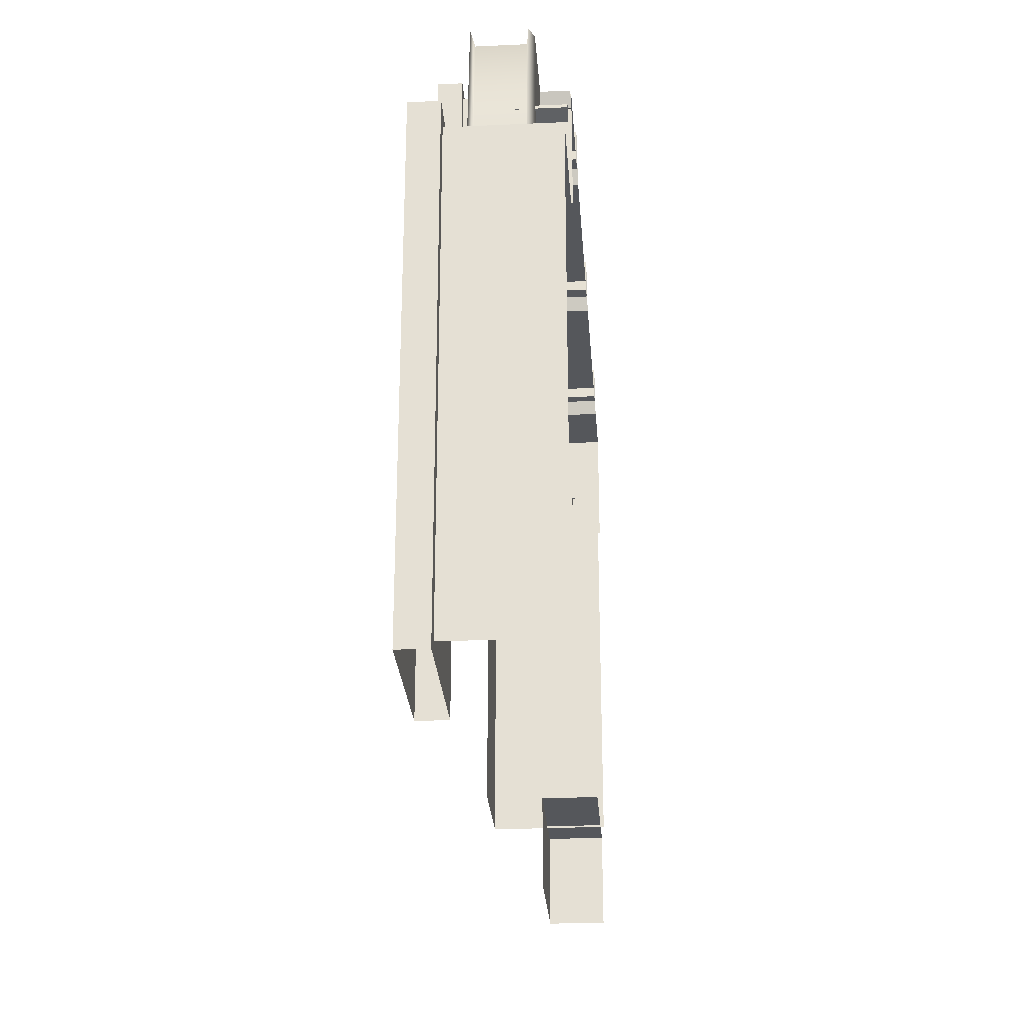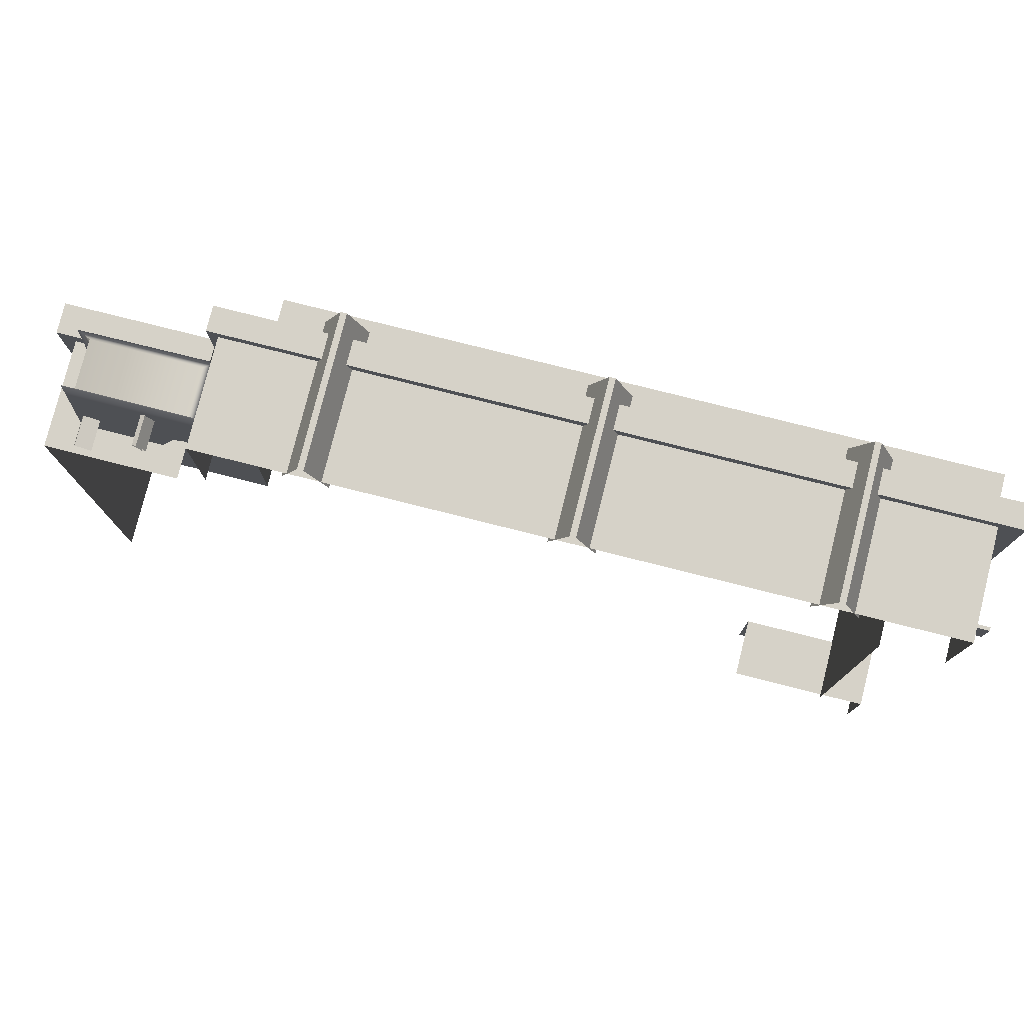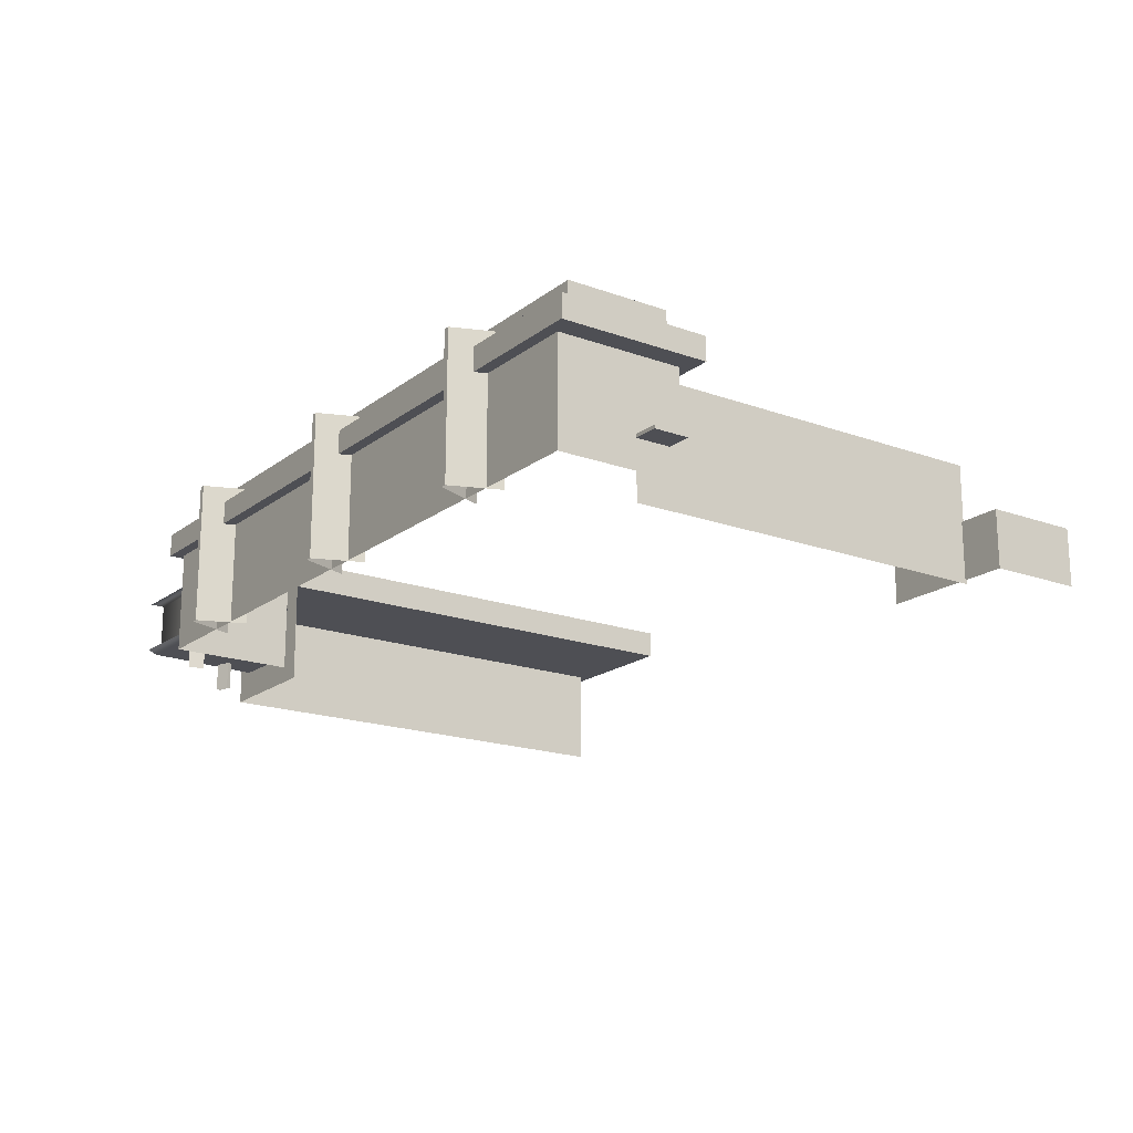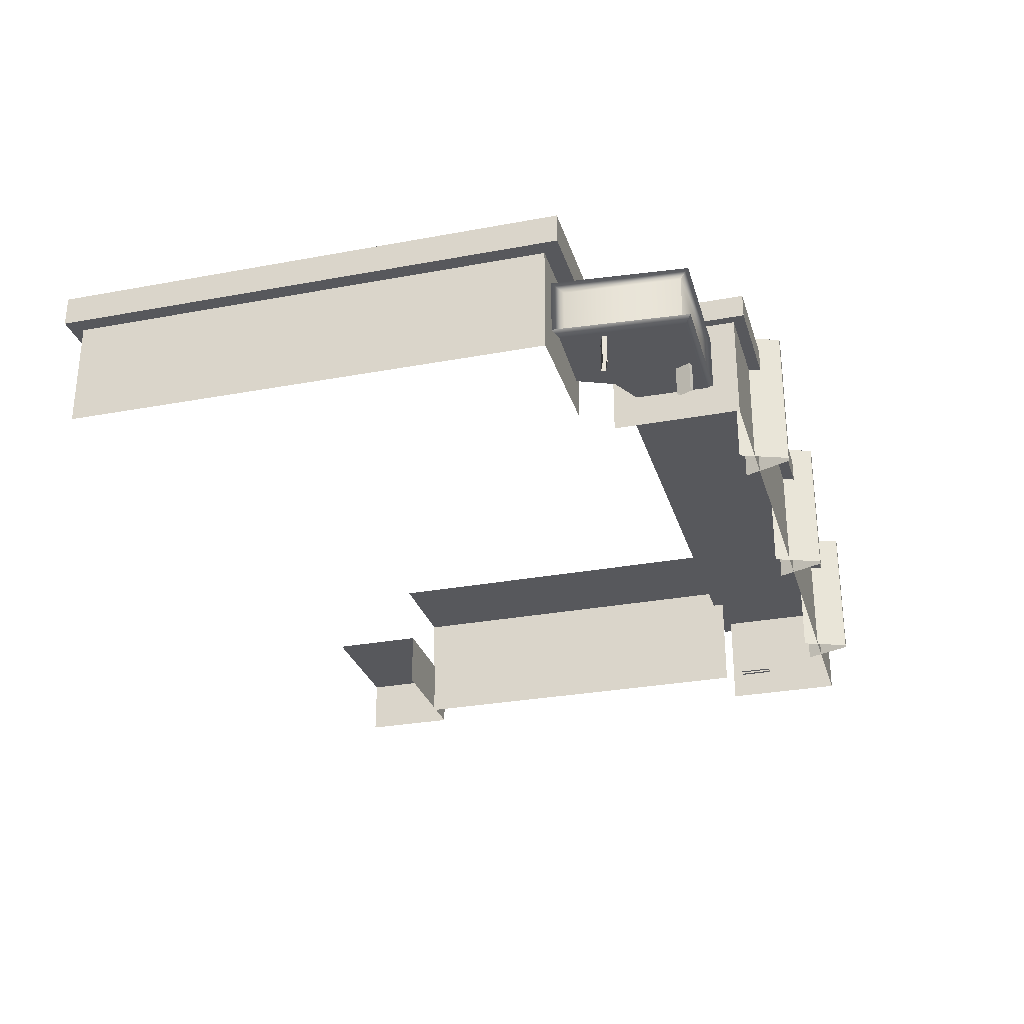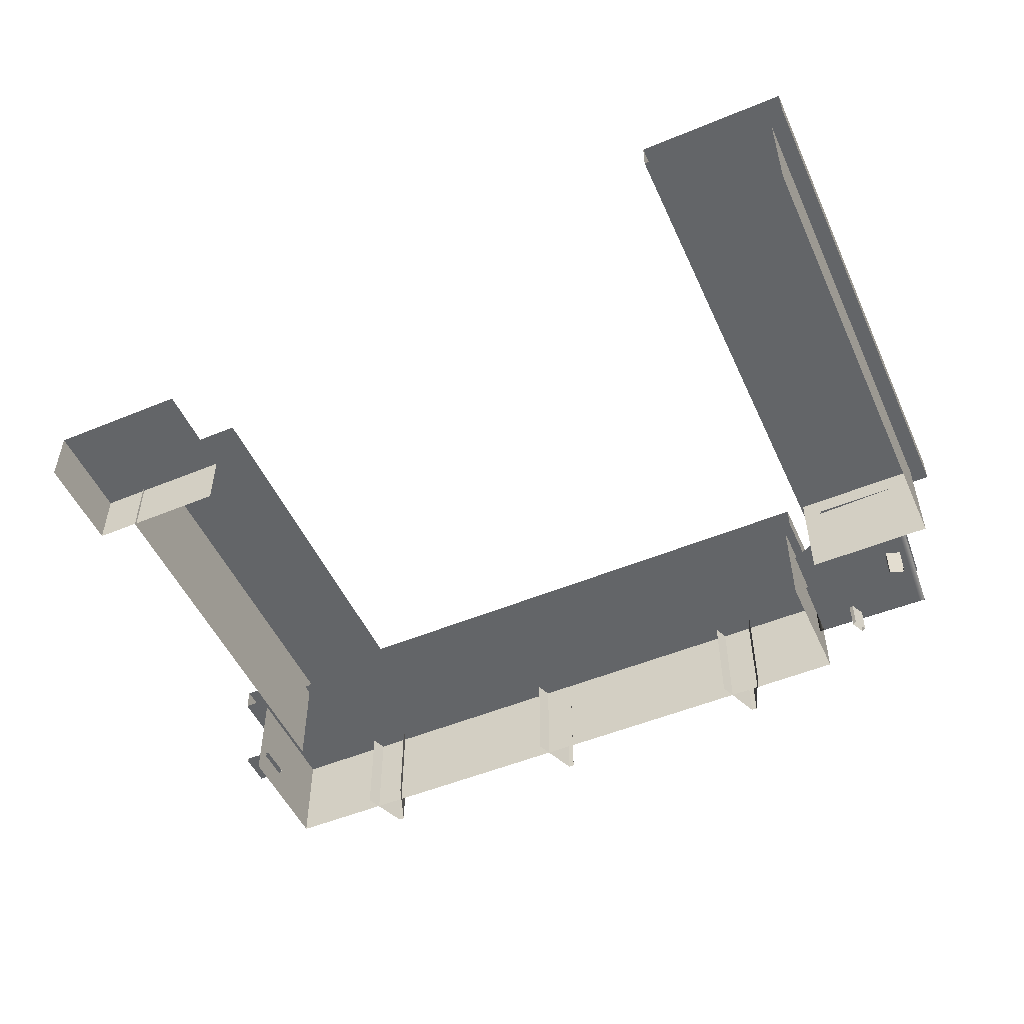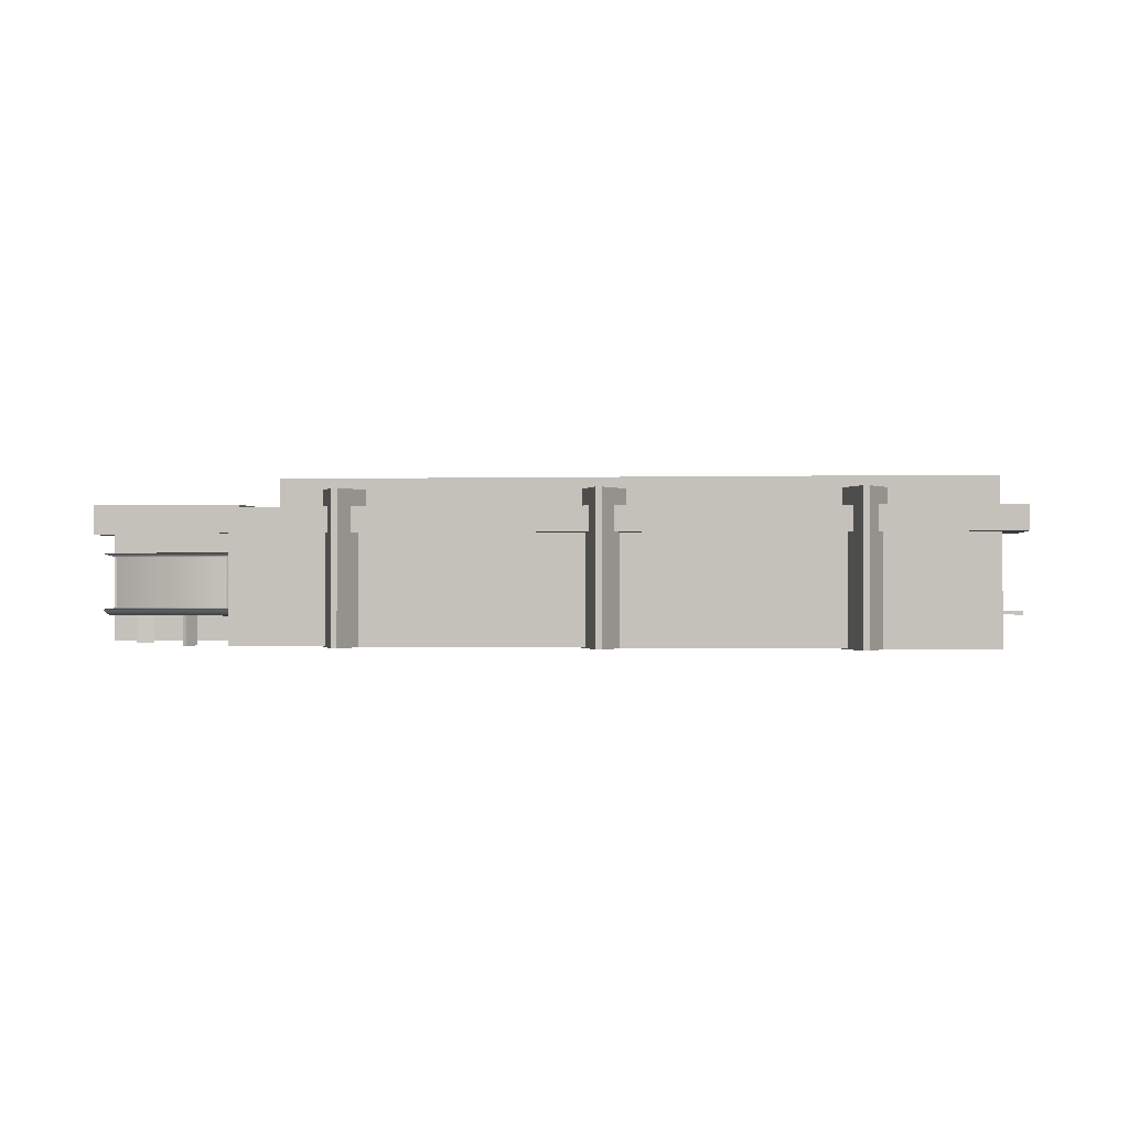
<metadata>
{"format":"obj","ext":"obj","renderer":"f3d","projection":"perspective","resolution":1024,"background":"white","views":[{"elev":-26.7,"azim":-85.9,"up":"+Z"},{"elev":78.3,"azim":14.1,"up":"+Z"},{"elev":-18.3,"azim":54.9,"up":"+Y"},{"elev":-28.7,"azim":-74.3,"up":"+Y"},{"elev":-51.4,"azim":-155.8,"up":"+Y"},{"elev":-0.3,"azim":7.0,"up":"+Y"}]}
</metadata>
<code>
o Bio_Science_Bldg_10_Mesh.001
v 0.01386 0.02268 0.02351
v 0.01435 0.02268 0.02351
v 0.01435 0.03496 0.02351
v 0.01386 0.03496 0.02351
v 0.01593 0.03496 0.01948
v 0.01228 0.03496 0.01948
v 0.01593 0.02268 0.01948
v 0.01228 0.02268 0.01948
f 1 2 3 4
f 4 3 5 6
f 2 7 5 3
f 8 1 4 6
o Bio_Science_Bldg_11_Mesh.001
v 0.005039 0.02273 0.02073
v 0.01247 0.02273 0.02073
v 0.01247 0.03244 0.02073
v 0.005039 0.03244 0.02073
v 0.06459 0.02273 0.02073
v 0.06459 0.02273 0.01006
v 0.06459 0.03244 0.01006
v 0.06459 0.03244 0.02073
v 0.005039 0.02273 0.01006
v 0.005039 0.03244 0.01006
v 0.0155 0.02273 0.02073
v 0.0155 0.03244 0.02073
v 0.03306 0.02273 0.02073
v 0.03306 0.03244 0.02073
v 0.0359 0.02273 0.02073
v 0.0359 0.03244 0.02073
v 0.05291 0.02273 0.02073
v 0.05291 0.03244 0.02073
v 0.05579 0.02273 0.02073
v 0.05579 0.03244 0.02073
f 9 10 11 12
f 13 14 15 16
f 17 9 12 18
f 10 19 20 11
f 19 21 22 20
f 21 23 24 22
f 23 25 26 24
f 25 27 28 26
f 27 13 16 28
o Bio_Science_Bldg_12_Mesh.001
v 0.004237 0.03159 0.02172
v 0.06647 0.03159 0.02172
v 0.06647 0.0336 0.02172
v 0.004237 0.0336 0.02172
v 0.06647 0.0336 0.009077
v 0.004237 0.0336 0.009077
v 0.06647 0.03159 0.009061
v 0.004237 0.03159 0.009061
f 29 30 31 32
f 32 31 33 34
f 30 35 33 31
f 36 29 32 34
f 30 29 36 35
o Bio_Science_Bldg_13_Mesh.001
v 0.008867 0.03324 0.01975
v 0.06446 0.03324 0.01975
v 0.06446 0.03586 0.01975
v 0.008867 0.03586 0.01975
v 0.06446 0.03586 0.01104
v 0.008867 0.03586 0.01104
v 0.06446 0.03324 0.01104
v 0.008867 0.03324 0.01104
f 37 38 39 40
f 40 39 41 42
f 38 43 41 39
f 44 37 40 42
o Bio_Science_Bldg_14_Mesh.001
v 0.000683 0.02263 0.01765
v 0.001253 0.02263 0.01641
v 0.001253 0.02666 0.01641
v 0.000683 0.02666 0.01765
v 0.000331 0.02666 0.01749
v 0.000901 0.02666 0.01625
v 0.000901 0.02263 0.01625
v 0.000331 0.02263 0.01749
f 45 46 47 48
f 49 50 51 52
f 46 51 50 47
f 52 45 48 49
o Bio_Science_Bldg_15_Mesh.001
v 0.03424 0.02268 0.02351
v 0.03473 0.02268 0.02351
v 0.03473 0.03496 0.02351
v 0.03424 0.03496 0.02351
v 0.03631 0.03496 0.01948
v 0.03266 0.03496 0.01948
v 0.03631 0.02268 0.01948
v 0.03266 0.02268 0.01948
f 53 54 55 56
f 56 55 57 58
f 54 59 57 55
f 60 53 56 58
o Bio_Science_Bldg_16_Mesh.001
v 0.05417 0.02268 0.02351
v 0.05465 0.02268 0.02351
v 0.05465 0.03496 0.02351
v 0.05417 0.03496 0.02351
v 0.05624 0.03496 0.01948
v 0.05258 0.03496 0.01948
v 0.05624 0.02268 0.01948
v 0.05258 0.02268 0.01948
f 61 62 63 64
f 64 63 65 66
f 62 67 65 63
f 68 61 64 66
o Bio_Science_Bldg_1_Mesh.001
v -0.005406 0.02506 0.01832
v 0.001841 0.02506 0.01091
v 0.004382 0.02506 0.01218
v 0.004504 0.02506 0.01814
v 0.002106 0.02985 0.01069
v -0.005859 0.03003 0.01883
v 0.005032 0.03011 0.01864
v 0.004898 0.02985 0.01209
v -0.004957 0.02971 0.01802
v -0.004957 0.02569 0.01802
v 0.003979 0.02569 0.01785
v 0.003979 0.02971 0.01785
v -0.006165 0.02506 0.008137
v 0.000521 0.02506 0.007909
v -0.005641 0.02971 0.008456
v -0.005641 0.02569 0.008456
v 0.000655 0.02985 0.007393
v -0.006694 0.03011 0.007644
v -0.005859 0.02555 0.01883
v 0.005032 0.02555 0.01864
v -0.006694 0.02555 0.007644
f 69 70 71 72
f 73 74 75 76
f 77 78 79 80
f 70 69 81 82
f 78 77 83 84
f 74 73 85 86
f 87 88 79 78
f 88 75 80 79
f 75 74 77 80
f 74 86 83 77
f 86 89 84 83
f 89 87 78 84
f 88 87 69 72
f 87 89 81 69
o Bio_Science_Bldg_2_Mesh.001
v -0.005314 0.02263 0.01186
v -0.004023 0.02263 0.01143
v -0.004023 0.02666 0.01143
v -0.005314 0.02666 0.01186
v -0.005438 0.02666 0.0115
v -0.004146 0.02666 0.01106
v -0.004146 0.02263 0.01106
v -0.005438 0.02263 0.0115
f 90 91 92 93
f 94 95 96 97
f 91 96 95 92
f 97 90 93 94
o Bio_Science_Bldg_3_Mesh.001
v -0.008751 0.02273 -0.03345
v -0.008751 0.02273 0.007644
v -0.008751 0.03244 0.007644
v -0.008751 0.03244 -0.03345
v 0.00233 0.02273 0.007644
v 0.00233 0.03244 0.007644
f 98 99 100 101
f 99 102 103 100
o Bio_Science_Bldg_4_Mesh.001
v 0.05934 0.02277 0.01004
v 0.05934 0.02277 -0.02353
v 0.05934 0.03308 -0.02353
v 0.05934 0.03308 0.01004
v 0.05013 0.03308 -0.02353
v 0.05013 0.03308 0.01004
f 104 105 106 107
f 107 106 108 109
o Bio_Science_Bldg_5_Mesh.001
v 0.06315 0.02307 -0.02335
v 0.06315 0.02307 -0.0317
v 0.06315 0.02811 -0.0317
v 0.06315 0.02811 -0.02335
v 0.05133 0.02811 -0.0317
v 0.05133 0.02811 -0.02335
v 0.05133 0.02307 -0.02335
f 110 111 112 113
f 113 112 114 115
f 113 115 116 110
o Bio_Science_Bldg_6_Mesh.001
v 0.06429 0.02521 0.01403
v 0.06672 0.02521 0.01403
v 0.06672 0.0255 0.01403
v 0.06429 0.0255 0.01403
v 0.06672 0.0255 0.01103
v 0.06429 0.0255 0.01103
v 0.06672 0.02521 0.01103
v 0.06429 0.02521 0.01103
f 117 118 119 120
f 120 119 121 122
f 118 123 121 119
f 118 117 124 123
o Bio_Science_Bldg_7_Mesh.001
v -0.01009 0.0317 -0.03453
v -0.01009 0.0317 0.009049
v -0.01009 0.03421 0.009049
v -0.01009 0.03421 -0.03453
v 0.002554 0.03421 0.009049
v 0.002554 0.03421 -0.03453
v 0.002571 0.0317 0.009049
v 0.002571 0.0317 -0.03453
f 125 126 127 128
f 128 127 129 130
f 126 131 129 127
f 126 125 132 131
f 130 129 131 132

</code>
